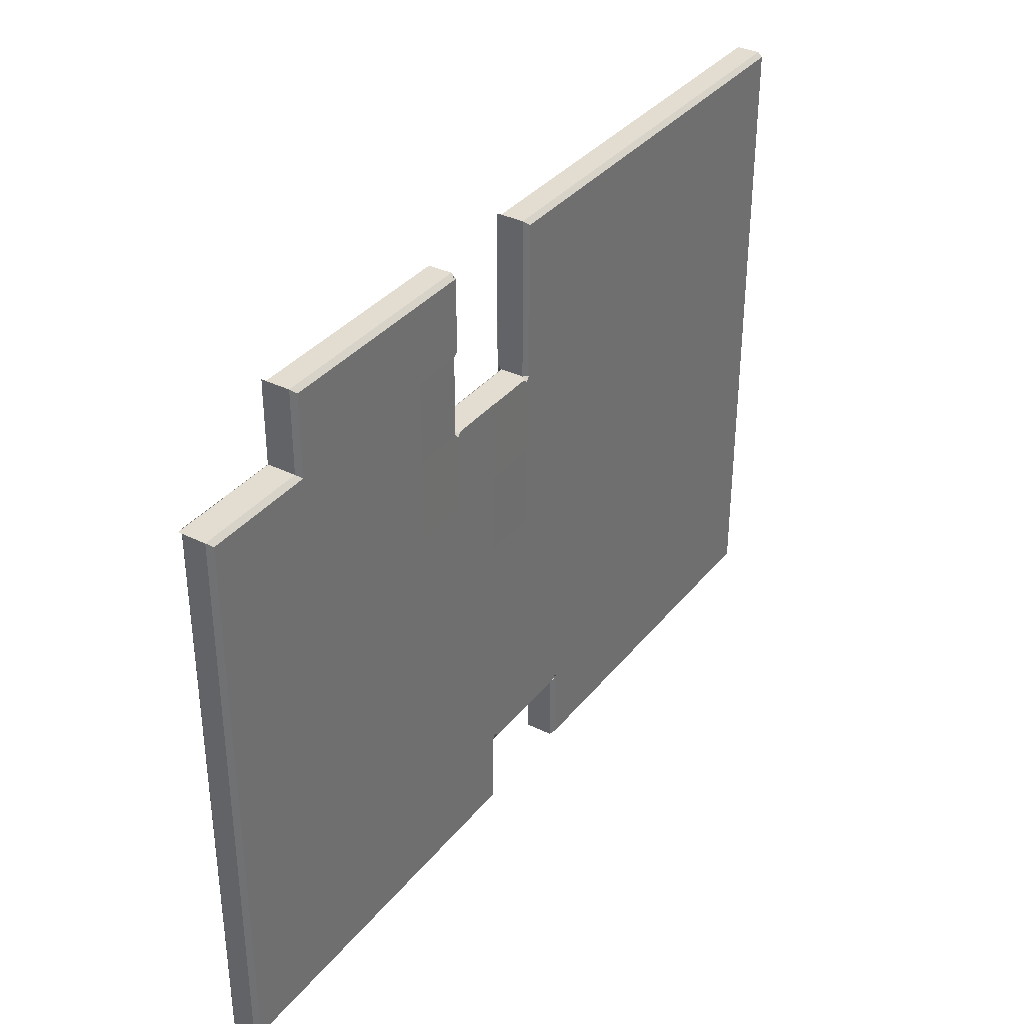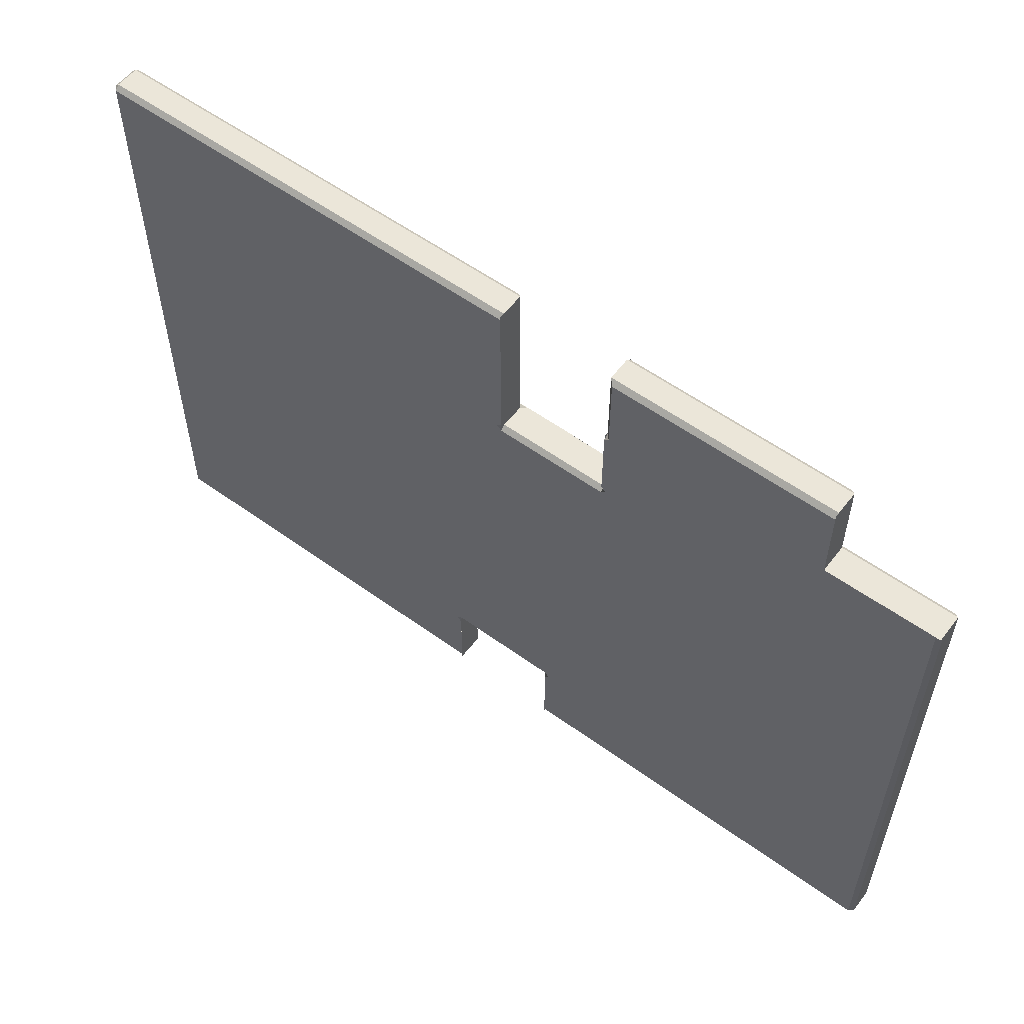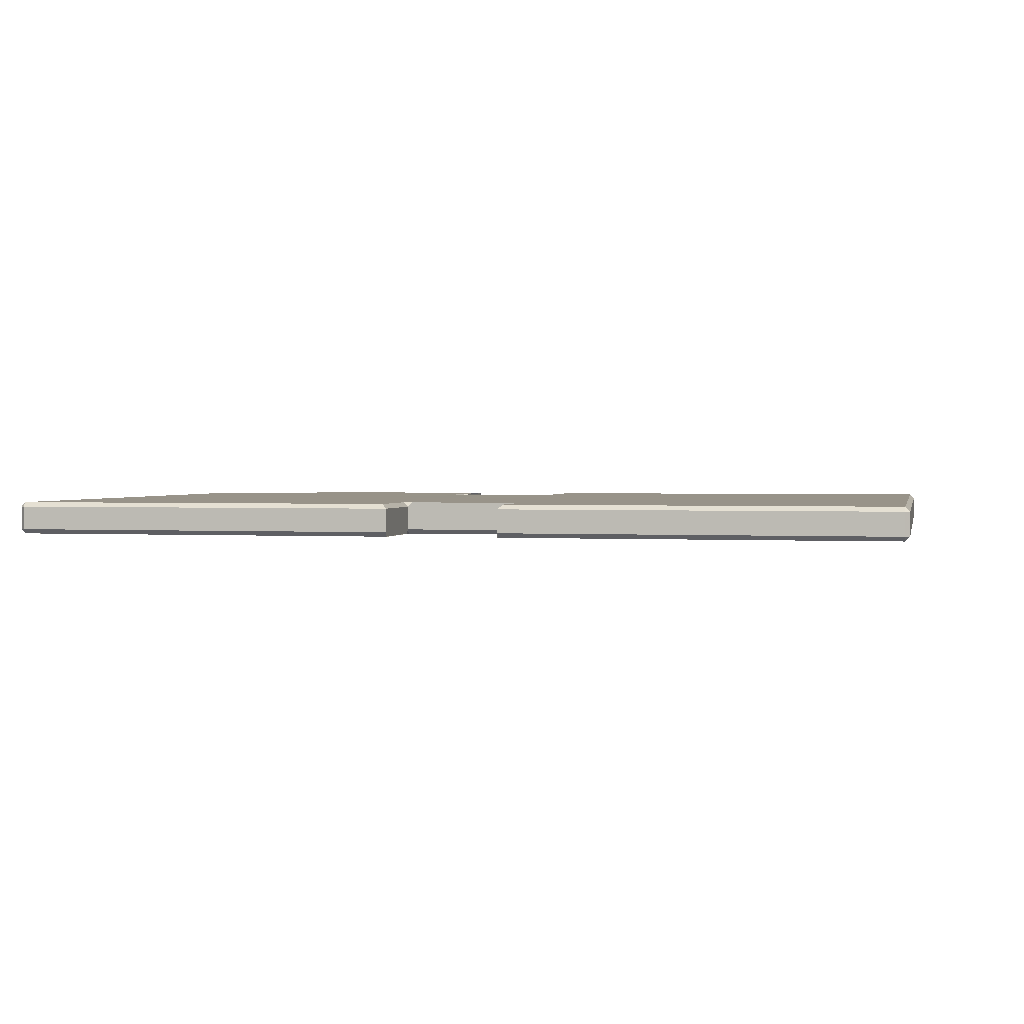
<metadata>
{"format":"obj","ext":"obj","renderer":"f3d","projection":"perspective","resolution":1024,"background":"white","views":[{"elev":35.2,"azim":123.2,"up":"+Z"},{"elev":56.6,"azim":37.1,"up":"+Z"},{"elev":1.6,"azim":-167.5,"up":"+Y"}]}
</metadata>
<code>
o water
v 0.2477 0.001269 -1.065
v 1.486 0.000745 1.059
v 0 0 -0.01247
v 0.9908 0 -0.01247
v -0.9908 0 -0.01247
v -0.4981 0 -0.01247
v 0.4954 0 -0.01247
v 1.486 0 -0.01247
v 0.9908 0 0.7015
v -0.9908 0 0.7015
v -0.4981 0 0.7015
v 1.486 0 0.7015
v 0 0 -0.714
v 0.9908 0 -0.714
v -0.9908 0 -0.714
v -0.4981 0 -0.714
v 0.4954 0 -0.714
v 1.486 0 -0.714
v 0 0 1.059
v 0.9908 0 1.059
v -0.9908 0 1.059
v -0.4981 0 1.059
v 1.486 0 1.059
v 0 0 0.3445
v 0.9908 0 0.3445
v -0.9908 0 0.3445
v -0.4981 0 0.3445
v 0.4954 0 0.3445
v 1.486 0 0.3445
v 0 0 -0.3632
v 0.9908 0 -0.3632
v -0.9908 0 -0.3632
v -0.4981 0 -0.3632
v 0.4954 0 -0.3632
v 1.486 0 -0.3632
v 0.9908 0 -1.065
v -0.9908 0 -1.065
v -0.4981 0 -1.065
v 0.4954 0 -1.065
v 1.486 0 -1.065
v 1.734 0 -0.01247
v 1.734 0 0.7015
v 1.734 0 -0.714
v 1.734 0 1.059
v 1.734 0 0.3445
v 1.734 0 -0.3632
v 1.734 0 -1.065
v 1.239 0 -0.01247
v 1.239 0 0.7015
v 1.239 0 -0.714
v 1.239 0 1.059
v 1.239 0 0.3445
v 1.239 0 -0.3632
v 1.239 0 -1.065
v 0.7431 0 -0.01247
v 0.7431 0 0.7015
v 0.7431 0 -0.714
v 0.7431 0 1.059
v 0.7431 0 0.3445
v 0.7431 0 -0.3632
v 0.7431 0 -1.065
v 0.2477 0 -0.01247
v 0.2477 0 -0.714
v 0.2477 0 0.3445
v 0.2477 0 -0.3632
v -0.249 0 -0.01247
v -0.249 0 0.7015
v -0.249 0 -0.714
v -0.249 0 1.059
v -0.249 0 0.3445
v -0.249 0 -0.3632
v -0.7444 0 -0.01247
v -0.7444 0 0.7015
v -0.7444 0 -0.714
v -0.7444 0 1.059
v -0.7444 0 0.3445
v -0.7444 0 -0.3632
v -0.7444 0 -1.065
v -1.486 0 -0.01247
v -1.486 0 0.7015
v -1.486 0 -0.714
v -1.486 0 1.059
v -1.486 0 0.3445
v -1.486 0 -0.3632
v -1.486 0 -1.065
v -1.239 0 -0.01247
v -1.239 0 0.7015
v -1.239 0 -0.714
v -1.239 0 1.059
v -1.239 0 0.3445
v -1.239 0 -0.3632
v -1.239 0 -1.065
v -1.734 0 -0.01247
v -1.734 0 0.7015
v -1.734 0 -0.714
v -1.734 0 1.059
v -1.734 0 0.3445
v -1.734 0 -0.3632
v -1.734 0 -1.065
v 0.2477 0.001269 -1.416
v 1.486 0.000745 1.416
v 0 0.1426 -1.065
v 0.9908 0.1426 -1.065
v -0.9908 0.1426 -1.065
v 0 0.1426 0.3445
v 0 0.1426 -0.01247
v 0.9908 0.1426 0.3445
v 0.9908 0.1426 -0.01247
v -0.9908 0.1426 0.3445
v -0.9908 0.1426 -0.01247
v -1.734 0.1426 -0.01247
v 0.2477 0.1426 -0.01247
v -0.7444 0.1426 -0.01247
v 1.239 0.1426 -0.01247
v -0.249 0.1426 -0.01247
v -0.4981 0.1426 -0.01247
v -0.4981 0.1426 0.3445
v -0.4981 0.1426 -1.065
v 0.7431 0.1426 -0.01247
v 0.4954 0.1426 -0.01247
v 0.4954 0.1414 0.3445
v 0.4954 0.1426 -1.065
v 1.734 0.1426 -0.01247
v 1.486 0.1426 -0.01247
v 1.486 0.1426 0.3445
v 1.486 0.1426 -1.065
v 0.9908 0.1426 1.059
v 0.9908 0.1426 0.7015
v -0.9908 0.1426 1.059
v -0.9908 0.1426 0.7015
v -0.4981 0.1426 1.059
v -0.4981 0.1426 0.7015
v 1.486 0.1426 0.7015
v 1.239 0.1426 0.7015
v 0.2477 0.1439 0.7015
v -0.7444 0.1426 0.7015
v 1.734 0.1426 0.7015
v -0.249 0.1426 0.7015
v 0.7431 0.1426 0.7015
v -1.734 0.1426 0.7015
v 0 0.1426 -0.3632
v 0 0.1426 -0.714
v 0.9908 0.1426 -0.3632
v 0.9908 0.1426 -0.714
v -0.9908 0.1426 -0.3632
v -0.9908 0.1426 -0.714
v -0.4981 0.1426 -0.3632
v -0.4981 0.1426 -0.714
v 0.4954 0.1426 -0.3632
v 0.4954 0.1426 -0.714
v 1.486 0.1426 -0.3632
v 1.486 0.1426 -0.714
v 1.239 0.1426 -0.714
v 0.2477 0.1426 -0.714
v -0.7444 0.1426 -0.714
v -1.734 0.1426 -0.714
v 0.7431 0.1426 -0.714
v -0.249 0.1426 -0.714
v 1.734 0.1426 -0.714
v -1.734 0.1426 1.059
v 0.7431 0.1426 1.059
v -0.249 0.1426 1.059
v -0.7444 0.1426 1.059
v 1.239 0.1426 1.059
v 1.239 0.1426 0.3445
v 0.2477 0.1439 0.3445
v -0.7444 0.1426 0.3445
v 1.734 0.1426 0.3445
v -0.249 0.1426 0.3445
v 0.7431 0.1426 0.3445
v -1.734 0.1426 0.3445
v 1.734 0.1426 -0.3632
v -0.249 0.1426 -0.3632
v 0.7431 0.1426 -0.3632
v -1.734 0.1426 -0.3632
v -0.7444 0.1426 -0.3632
v 0.2477 0.1426 -0.3632
v 1.239 0.1426 -0.3632
v 1.239 0.1426 -1.065
v -0.7444 0.1426 -1.065
v -1.734 0.1426 -1.065
v 0.7431 0.1426 -1.065
v 1.734 0.1426 -1.065
v -1.239 0.1426 -0.01247
v -1.486 0.1426 -0.01247
v -1.239 0.1426 0.7015
v -1.486 0.1426 0.7015
v -1.239 0.1426 -0.714
v -1.486 0.1426 -0.714
v -1.239 0.1426 1.059
v -1.486 0.1426 1.059
v -1.239 0.1426 0.3445
v -1.486 0.1426 0.3445
v -1.239 0.1426 -0.3632
v -1.486 0.1426 -0.3632
v -1.239 0.1426 -1.065
v -1.486 0.1426 -1.065
v 0 0.000608 1.059
v 0 0.000608 0.7015
v 0 -0.001826 1.416
v 0 -0.001826 1.059
v 0.5024 0.1391 1.409
v 0.5024 0.1391 1.052
v 0.4955 0.002836 1.063
v 0.4955 0.001588 0.7059
v 0.4954 0.1425 0.7015
v 0.2477 0.1425 0.7015
v 0 0.1443 0.7015
v 0.2477 0.1443 0.7015
v 1.486 0.000847 1.059
v 1.734 0.000847 1.059
v 1.982 0.001911 1.059
v 1.734 0.001911 1.059
v -0.249 0.000406 -1.416
v -0.249 0.000406 -1.065
v 0 0.1417 -1.065
v 0.2477 0.1417 -1.065
v 0 0.142 -1.065
v -0.249 0.142 -1.065
v -1.982 0.02 1.396
v -1.962 0 1.396
v -1.962 0.02 1.416
v -1.962 0.02 -1.416
v -1.962 0 -1.396
v -1.982 0.02 -1.396
v 1.982 0.02 -1.396
v 1.962 0 -1.396
v 1.962 0.02 -1.416
v 0 0.02 1.416
v 0 0 1.396
v 0.9908 0 1.396
v 0.9908 0.02 1.416
v 0.9908 0 -1.396
v 0.9908 0.02 -1.416
v -0.9908 0 -1.396
v -0.9908 0.02 -1.416
v -0.9908 0 1.396
v -0.9908 0.02 1.416
v -1.962 0 -0.01247
v -1.982 0.02 -0.01247
v 1.962 0 -0.01247
v 1.982 0.02 -0.01247
v -0.4981 0 1.396
v -0.4981 0.02 1.416
v -0.4981 0 -1.396
v -0.4981 0.02 -1.416
v 0.4954 0 -1.396
v 0.4954 0.02 -1.416
v 0.5154 0 1.396
v 0.4964 0.01999 1.416
v 1.486 0.02 1.416
v 1.486 0 1.396
v 1.486 0 -1.396
v 1.486 0.02 -1.416
v -1.962 0 0.7015
v -1.982 0.02 0.7015
v 1.962 0 0.7015
v 1.982 0.02 0.7015
v 0 0 0.6815
v 0 0.02 0.7015
v 0 0 0.7215
v -0.02 0 0.7015
v 0.4954 0.02 0.7015
v 0.4954 0 0.6815
v 0.5154 0 0.7015
v 0.4954 0 0.7215
v 1.962 0 -0.714
v 1.982 0.02 -0.714
v -1.962 0 -0.714
v -1.982 0.02 -0.714
v -1.982 0.02 1.059
v -1.962 0 1.059
v 1.962 0 1.059
v 1.982 0.02 1.059
v 0.5154 0 1.059
v 0.4964 0.01997 1.058
v 0.4954 0 1.039
v 1.982 0.02 0.3445
v 1.962 0 0.3445
v -1.982 0.02 0.3445
v -1.962 0 0.3445
v -1.982 0.02 -0.3632
v -1.962 0 -0.3632
v 1.982 0.02 -0.3632
v 1.962 0 -0.3632
v 1.982 0.02 -1.065
v 1.962 0 -1.065
v 0 0 -1.045
v 0 0.02 -1.065
v -1.982 0.02 -1.065
v -1.962 0 -1.065
v 1.734 0.02 -1.416
v 1.734 0 -1.396
v 1.239 0.02 -1.416
v 1.239 0 -1.396
v 1.239 0.02 1.416
v 1.239 0 1.396
v 0.7431 0.02 1.416
v 0.7431 0 1.396
v 0.7431 0.02 -1.416
v 0.7431 0 -1.396
v 0.2477 0.02 -1.416
v 0.2477 0 -1.396
v 0.2477 0 0.6815
v 0.2477 0.02 0.7015
v 0.2477 0 -1.045
v 0.2477 0.02 -1.065
v 0.2477 0 -1.085
v 0.2677 0 -1.065
v -0.249 0.02 1.416
v -0.249 0 1.396
v -0.249 0 -1.396
v -0.249 0.02 -1.416
v -0.249 0.02 -1.065
v -0.249 0 -1.045
v -0.269 0 -1.065
v -0.249 0 -1.085
v -0.7444 0.02 -1.416
v -0.7444 0 -1.396
v -0.7444 0.02 1.416
v -0.7444 0 1.396
v -1.486 0 -1.396
v -1.486 0.02 -1.416
v -1.486 0 1.396
v -1.486 0.02 1.416
v -1.239 0.02 1.416
v -1.239 0 1.396
v -1.239 0.02 -1.416
v -1.239 0 -1.396
v -1.734 0.02 -1.416
v -1.734 0 -1.396
v -1.734 0.02 1.416
v -1.734 0 1.396
v -1.962 0.1426 1.059
v -1.982 0.1226 1.059
v -1.982 0.1226 1.396
v -1.962 0.1226 1.416
v -1.962 0.1426 1.396
v 1.962 0.1426 -1.065
v 1.982 0.1226 -1.065
v 1.982 0.1226 -1.396
v 1.962 0.1226 -1.416
v 1.962 0.1426 -1.396
v -1.734 0.1426 -1.396
v -1.734 0.1226 -1.416
v -1.962 0.1226 -1.416
v -1.982 0.1226 -1.396
v -1.962 0.1426 -1.396
v -0.249 0.1426 1.396
v -0.249 0.1226 1.416
v -0.02 0.1426 1.396
v 0 0.1226 1.416
v 0.2677 0.1426 -1.396
v 0.2477 0.1226 -1.416
v 0.7431 0.1426 1.396
v 0.7431 0.1226 1.416
v 0.9908 0.1226 1.416
v 0.9908 0.1426 1.396
v 1.239 0.1426 -1.396
v 1.239 0.1226 -1.416
v 0.9908 0.1226 -1.416
v 0.9908 0.1426 -1.396
v -0.7444 0.1426 -1.396
v -0.7444 0.1226 -1.416
v -0.9908 0.1226 -1.416
v -0.9908 0.1426 -1.396
v -1.239 0.1426 1.396
v -1.239 0.1226 1.416
v -0.9908 0.1226 1.416
v -0.9908 0.1426 1.396
v -1.962 0.1426 -0.3632
v -1.982 0.1226 -0.3632
v -1.982 0.1226 -0.01247
v -1.962 0.1426 -0.01247
v 1.962 0.1426 0.3445
v 1.982 0.1226 0.3445
v 1.982 0.1226 -0.01247
v 1.962 0.1426 -0.01247
v -0.7444 0.1426 1.396
v -0.7444 0.1226 1.416
v -0.4981 0.1226 1.416
v -0.4981 0.1426 1.396
v -0.269 0.1426 -1.396
v -0.249 0.1226 -1.416
v -0.4981 0.1226 -1.416
v -0.4981 0.1426 -1.396
v 0.7431 0.1426 -1.396
v 0.7431 0.1226 -1.416
v 0.4954 0.1226 -1.416
v 0.4954 0.1426 -1.396
v 0.4954 0.1226 1.416
v 0.4954 0.1426 1.396
v 1.239 0.1426 1.396
v 1.239 0.1226 1.416
v 1.466 0.1426 1.396
v 1.486 0.1226 1.416
v 1.734 0.1426 -1.396
v 1.734 0.1226 -1.416
v 1.486 0.1226 -1.416
v 1.486 0.1426 -1.396
v -1.962 0.1426 0.3445
v -1.982 0.1226 0.3445
v -1.982 0.1226 0.7015
v -1.962 0.1426 0.7015
v 1.962 0.1426 1.039
v 1.982 0.1226 1.059
v 1.982 0.1226 0.7015
v 1.962 0.1426 0.7015
v -0.02 0.1426 1.059
v 0 0.1226 1.059
v -0.02 0.1426 0.7015
v 0 0.1226 0.7015
v 0.02 0.1427 0.7015
v 0 0.1426 0.6815
v 0.5154 0.1426 1.059
v 0.4954 0.1226 1.059
v 0.4954 0.1426 1.079
v 0.4954 0.1214 0.7022
v 0.5154 0.1415 0.7015
v 0.4954 0.1414 0.6815
v 0.4754 0.1416 0.7015
v 1.466 0.1426 1.039
v 1.486 0.1226 1.059
v 1.962 0.1426 -0.3632
v 1.982 0.1226 -0.3632
v 1.982 0.1226 -0.714
v 1.962 0.1426 -0.714
v -1.962 0.1426 -1.065
v -1.982 0.1226 -1.065
v -1.982 0.1226 -0.714
v -1.962 0.1426 -0.714
v 1.734 0.1426 1.039
v 1.734 0.1226 1.059
v 0.2677 0.1426 -1.065
v 0.2477 0.1226 -1.065
v 0.2277 0.1426 -1.065
v 0.2477 0.1426 -1.045
v -0.249 0.1226 -1.065
v -0.269 0.1426 -1.065
v -0.249 0.1426 -1.045
v -0.229 0.1426 -1.065
v -1.239 0.1426 -1.396
v -1.239 0.1226 -1.416
v -1.486 0.1226 -1.416
v -1.486 0.1426 -1.396
v -1.734 0.1426 1.396
v -1.734 0.1226 1.416
v -1.486 0.1226 1.416
v -1.486 0.1426 1.396
f 228 292 398 342
f 234 300 388 361
f 236 328 443 365
f 90 86 5 26
f 59 55 4 25
f 70 66 3 24
f 242 284 425 377
f 76 72 6 27
f 246 318 364 385
f 64 62 7 28
f 248 302 354 389
f 52 48 8 29
f 254 294 360 399
f 51 49 12 23
f 75 73 11 22
f 258 278 376 407
f 260 305 209 208
f 58 56 9 20
f 89 87 10 21
f 53 50 18 35
f 65 63 17 34
f 77 74 16 33
f 91 88 15 32
f 60 57 14 31
f 71 68 13 30
f 268 286 340 426
f 237 21 75 321
f 231 20 51 297
f 298 232 357 356
f 243 22 69 311
f 292 254 399 398
f 49 52 29 12
f 305 263 206 207
f 73 76 27 11
f 69 67 262 261 19
f 275 277 266 265 56 58
f 56 59 25 9
f 87 90 26 10
f 320 244 381 380
f 66 71 30 3
f 55 60 31 4
f 86 91 32 5
f 72 77 33 6
f 62 65 34 7
f 48 53 35 8
f 50 54 40 18
f 16 38 316 315 68
f 74 78 38 16
f 88 92 37 15
f 57 61 36 14
f 63 306 309 39 17
f 290 270 430 429
f 18 40 47 43
f 8 35 46 41
f 12 29 45 42
f 35 18 43 46
f 23 12 42 44
f 29 8 41 45
f 54 295 253 40
f 14 36 54 50
f 4 31 53 48
f 9 25 52 49
f 232 296 394 357
f 31 14 50 53
f 20 9 49 51
f 61 301 233 36
f 25 4 48 52
f 17 39 61 57
f 7 34 60 55
f 304 64 28 264
f 250 298 356 391
f 34 17 57 60
f 265 264 28 59 56
f 28 7 55 59
f 309 308 303 247 39
f 289 314 219 218
f 3 30 65 62
f 67 70 24 259 262
f 30 13 63 65
f 24 3 62 64
f 328 323 444 443
f 6 33 71 66
f 11 27 70 67
f 244 310 350 381
f 33 16 68 71
f 22 11 67 69
f 27 6 66 70
f 78 319 245 38
f 15 37 78 74
f 5 32 77 72
f 10 26 76 73
f 238 320 380 369
f 32 15 74 77
f 21 10 73 75
f 92 329 235 37
f 26 5 72 76
f 95 99 85 81
f 93 98 84 79
f 94 97 83 80
f 324 82 89 327
f 98 95 81 84
f 96 94 80 82
f 97 93 79 83
f 323 330 345 444
f 81 85 92 88
f 79 84 91 86
f 80 83 90 87
f 325 326 368 448
f 84 81 88 91
f 82 80 87 89
f 83 79 86 90
f 99 331 322 85
f 225 290 429 347
f 240 280 402 373
f 256 271 335 403
f 270 282 372 430
f 222 332 447 337
f 272 255 94 96
f 281 239 93 97
f 283 269 95 98
f 159 427 339 183
f 104 180 363 366
f 367 370 129 190
f 192 109 110 184
f 170 107 108 119
f 169 105 106 115
f 137 408 375 168
f 167 117 116 113
f 196 104 366 442
f 166 121 120 112
f 355 358 127 161
f 165 125 124 114
f 182 103 362 387
f 172 424 427 159
f 163 131 132 136
f 406 433 213 212
f 414 413 135 166 105
f 161 127 128 139
f 190 129 130 186
f 178 151 152 153
f 177 149 150 154
f 176 147 148 155
f 194 145 146 188
f 174 143 144 157
f 173 141 142 158
f 431 156 181 428
f 449 367 190 191
f 392 355 161 415 417
f 382 349 162 131
f 118 439 383 386
f 423 396 101 2
f 134 133 125 165
f 422 432 137 133
f 136 132 117 167
f 123 378 424 172
f 416 418 205 204
f 139 128 107 170
f 186 130 109 192
f 379 382 131 163
f 115 106 141 173
f 119 108 143 174
f 184 110 145 194
f 113 116 147 176
f 112 120 149 177
f 114 124 151 178
f 153 152 126 179
f 148 158 440 439 118
f 155 148 118 180
f 188 146 104 196
f 157 144 103 182
f 197 196 442 445
f 428 181 344 348
f 152 159 183 126
f 124 123 172 151
f 133 137 168 125
f 151 172 159 152
f 433 423 210 211
f 125 168 123 124
f 404 140 171 401
f 144 153 179 103
f 108 114 178 143
f 128 134 165 107
f 103 179 359 362
f 143 178 153 144
f 127 164 134 128
f 179 126 400 359
f 107 165 114 108
f 150 157 182 122
f 120 119 174 149
f 135 421 420 121 166
f 358 393 164 127
f 149 174 157 150
f 420 419 139 170 121
f 121 170 119 120
f 393 395 422 164
f 154 150 122 434 437
f 106 112 177 141
f 138 411 414 105 169
f 141 177 154 142
f 105 166 112 106
f 158 142 102 441 440
f 116 115 173 147
f 132 138 169 117
f 410 352 200 201
f 147 173 158 148
f 131 162 138 132
f 117 169 115 116
f 384 438 215 214
f 146 155 180 104
f 110 113 176 145
f 130 136 167 109
f 374 111 175 371
f 145 176 155 146
f 129 163 136 130
f 180 118 386 363
f 109 167 113 110
f 156 189 197 181
f 111 185 195 175
f 140 187 193 171
f 175 195 189 156
f 160 191 187 140
f 171 193 185 111
f 349 351 409 162
f 189 188 196 197
f 185 184 194 195
f 187 186 192 193
f 370 379 163 129
f 195 194 188 189
f 191 190 186 187
f 193 192 184 185
f 446 449 191 160
f 181 197 445 344
f 168 375 378 123
f 183 339 343 397
f 401 171 111 374
f 334 160 140 404
f 432 405 408 137
f 371 175 156 431
f 142 154 437 436 102
f 36 233 295 54
f 332 325 448 447
f 278 242 377 376
f 321 75 22 243
f 38 245 312 317 316
f 280 256 403 402
f 37 235 319 78
f 255 281 97 94
f 300 248 389 388
f 327 89 21 237
f 44 42 257 273
f 286 226 341 340
f 46 43 267 285
f 294 234 361 360
f 282 240 373 372
f 239 283 98 93
f 221 272 96 333
f 274 258 407 406
f 296 251 396 394
f 39 247 301 61
f 45 41 241 279
f 434 122 390 353
f 85 322 329 92
f 318 236 365 364
f 42 45 279 257
f 47 293 227 287
f 333 96 82 324
f 269 291 99 95
f 330 223 346 345
f 291 224 331 99
f 13 288 306 63
f 276 250 202 203
f 311 69 19 230
f 41 46 285 241
f 338 446 160 334
f 43 47 287 267
f 126 183 397 400
f 297 51 23 252
f 326 238 369 368
f 40 253 293 47
f 299 58 20 231
f 313 246 385 384
f 310 229 352 350
f 162 409 411 138
f 435 354 100 1
f 249 275 58 299
f 415 161 139 419
f 284 268 426 425
f 259 24 64 304
f 164 422 133 134
f 412 410 198 199
f 122 182 387 390
f 68 315 288 13
f 307 289 216 217
f 220 221 222
f 223 224 225
f 226 227 228
f 259 260 261 262
f 263 264 265 266
f 275 276 277
f 306 307 308 309
f 314 315 316 317
f 336 337 338
f 341 342 343
f 346 347 348
f 411 412 413 414
f 415 416 417
f 418 419 420 421
f 434 435 436 437
f 438 439 440 441
f 272 221 220 271
f 287 227 226 286
f 331 224 223 330
f 311 230 229 310
f 299 231 232 298
f 295 233 234 294
f 319 235 236 318
f 327 237 238 326
f 283 239 240 282
f 279 241 242 278
f 321 243 244 320
f 312 245 246 313
f 301 247 248 300
f 297 252 251 296
f 293 253 254 292
f 281 255 256 280
f 273 257 258 274
f 305 260 259 304
f 285 267 268 284
f 291 269 270 290
f 255 272 271 256
f 250 276 275 249
f 257 279 278 258
f 239 281 280 240
f 269 283 282 270
f 241 285 284 242
f 267 287 286 268
f 224 291 290 225
f 306 288 289 307
f 227 293 292 228
f 253 295 294 254
f 231 297 296 232
f 249 299 298 250
f 233 301 300 234
f 247 303 302 248
f 263 305 304 264
f 243 311 310 244
f 288 315 314 289
f 245 319 318 246
f 237 321 320 238
f 329 322 323 328
f 333 324 325 332
f 324 327 326 325
f 235 329 328 236
f 322 331 330 323
f 221 333 332 222
f 335 336 338 334
f 340 341 343 339
f 345 346 348 344
f 350 352 351 349
f 356 357 358 355
f 360 361 362 359
f 364 365 366 363
f 368 369 370 367
f 372 373 374 371
f 376 377 378 375
f 380 381 382 379
f 384 385 386 383
f 388 389 390 387
f 394 396 395 393
f 398 399 400 397
f 402 403 404 401
f 406 407 408 405
f 410 412 411 409
f 415 419 418 416
f 425 426 427 424
f 429 430 431 428
f 403 335 334 404
f 352 410 409 351
f 396 423 422 395
f 432 422 423 433
f 407 376 375 408
f 373 402 401 374
f 430 372 371 431
f 377 425 424 378
f 426 340 339 427
f 347 429 428 348
f 342 398 397 343
f 405 432 433 406
f 399 360 359 400
f 357 394 393 358
f 391 356 355 392
f 361 388 387 362
f 389 354 353 390
f 434 353 354 435
f 381 350 349 382
f 438 384 383 439
f 385 364 363 386
f 369 380 379 370
f 443 444 445 442
f 447 448 449 446
f 448 368 367 449
f 365 443 442 366
f 444 345 344 445
f 337 447 446 338
f 346 223 225 347
f 222 337 336 220
f 228 342 341 226
f 271 220 336 335

</code>
